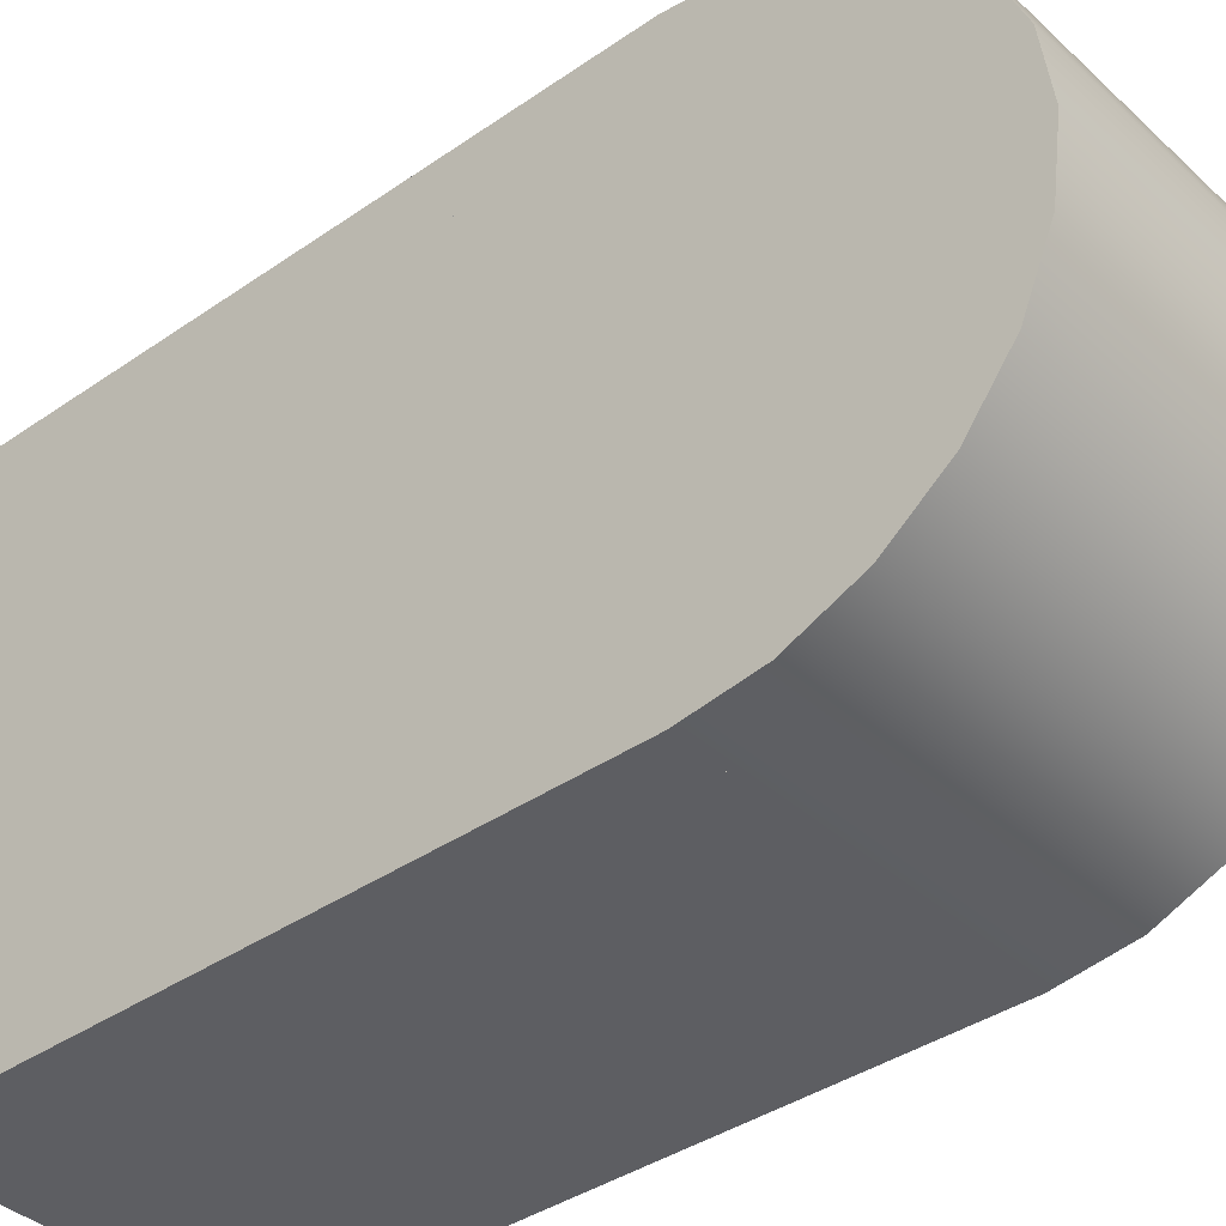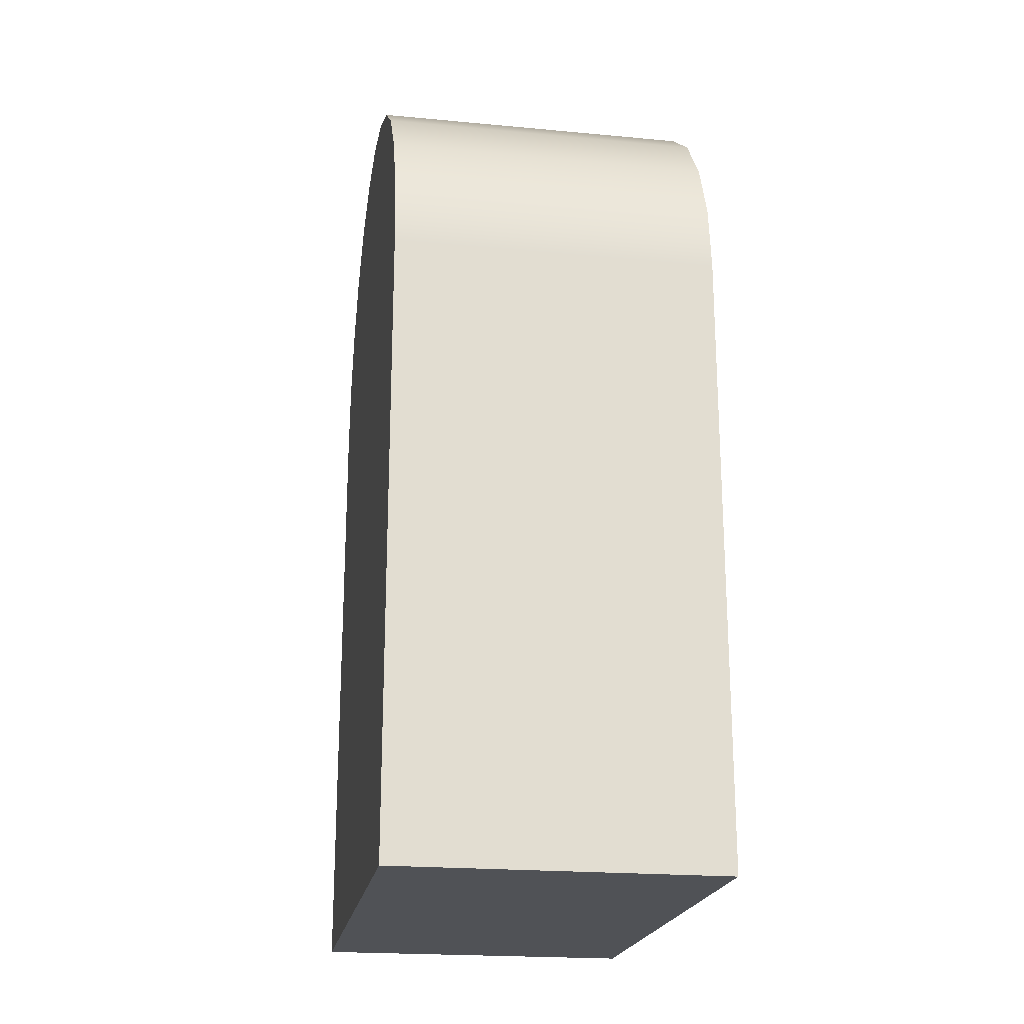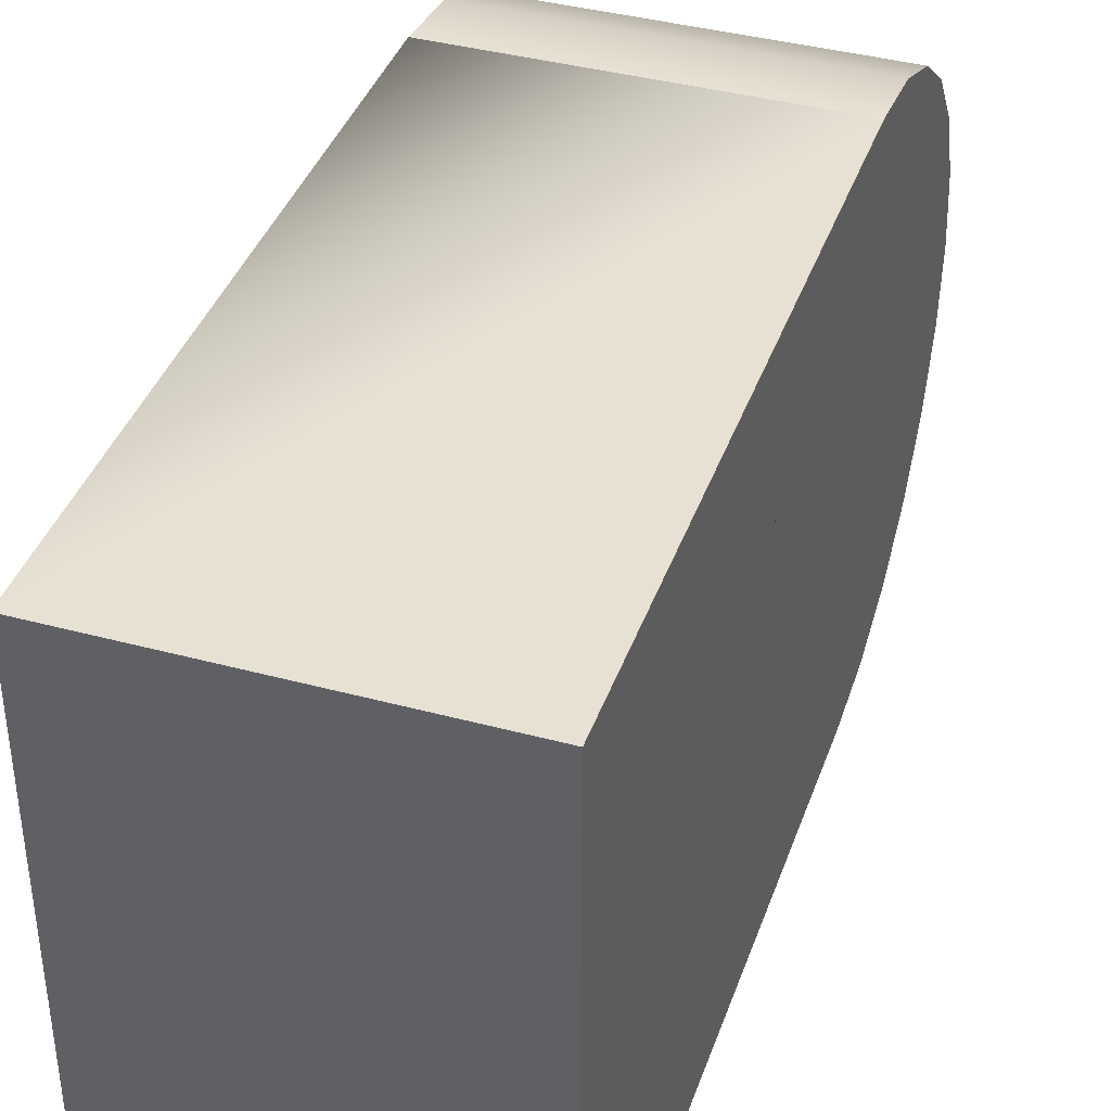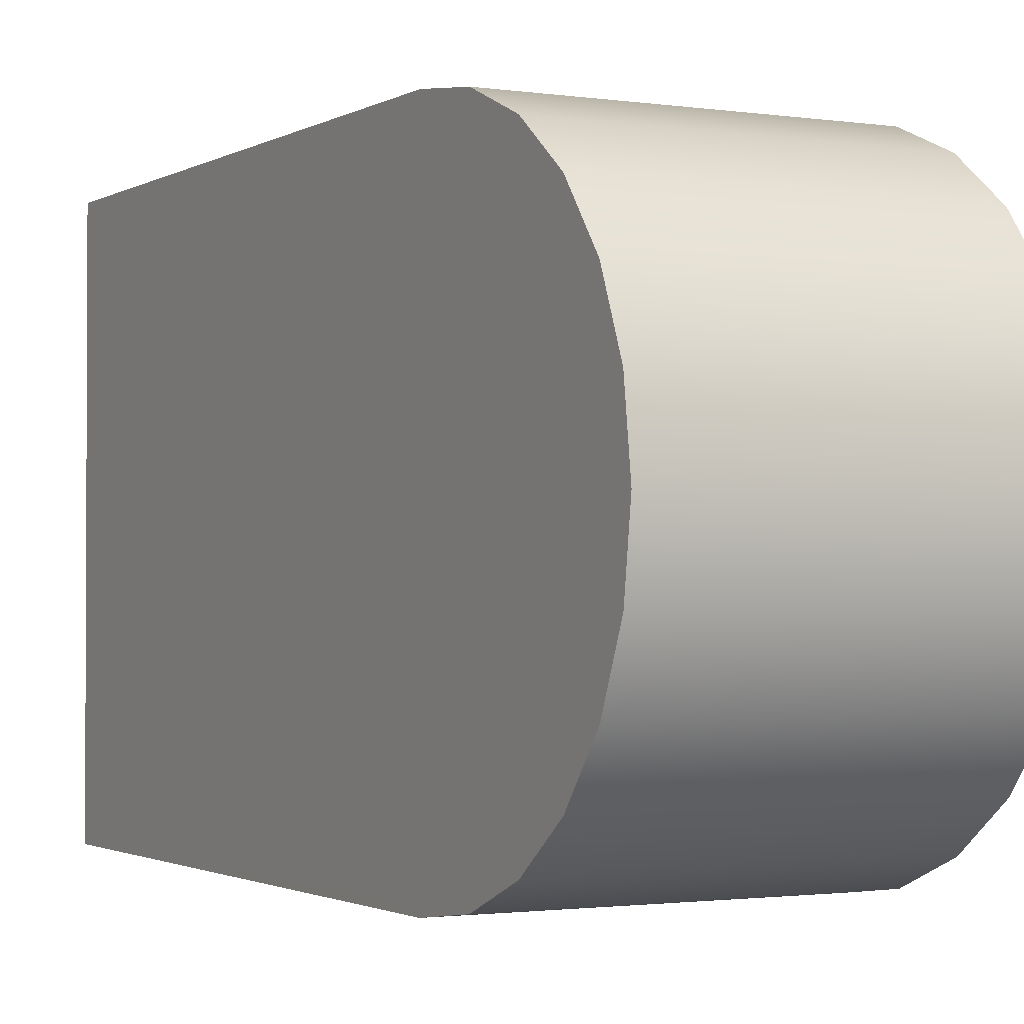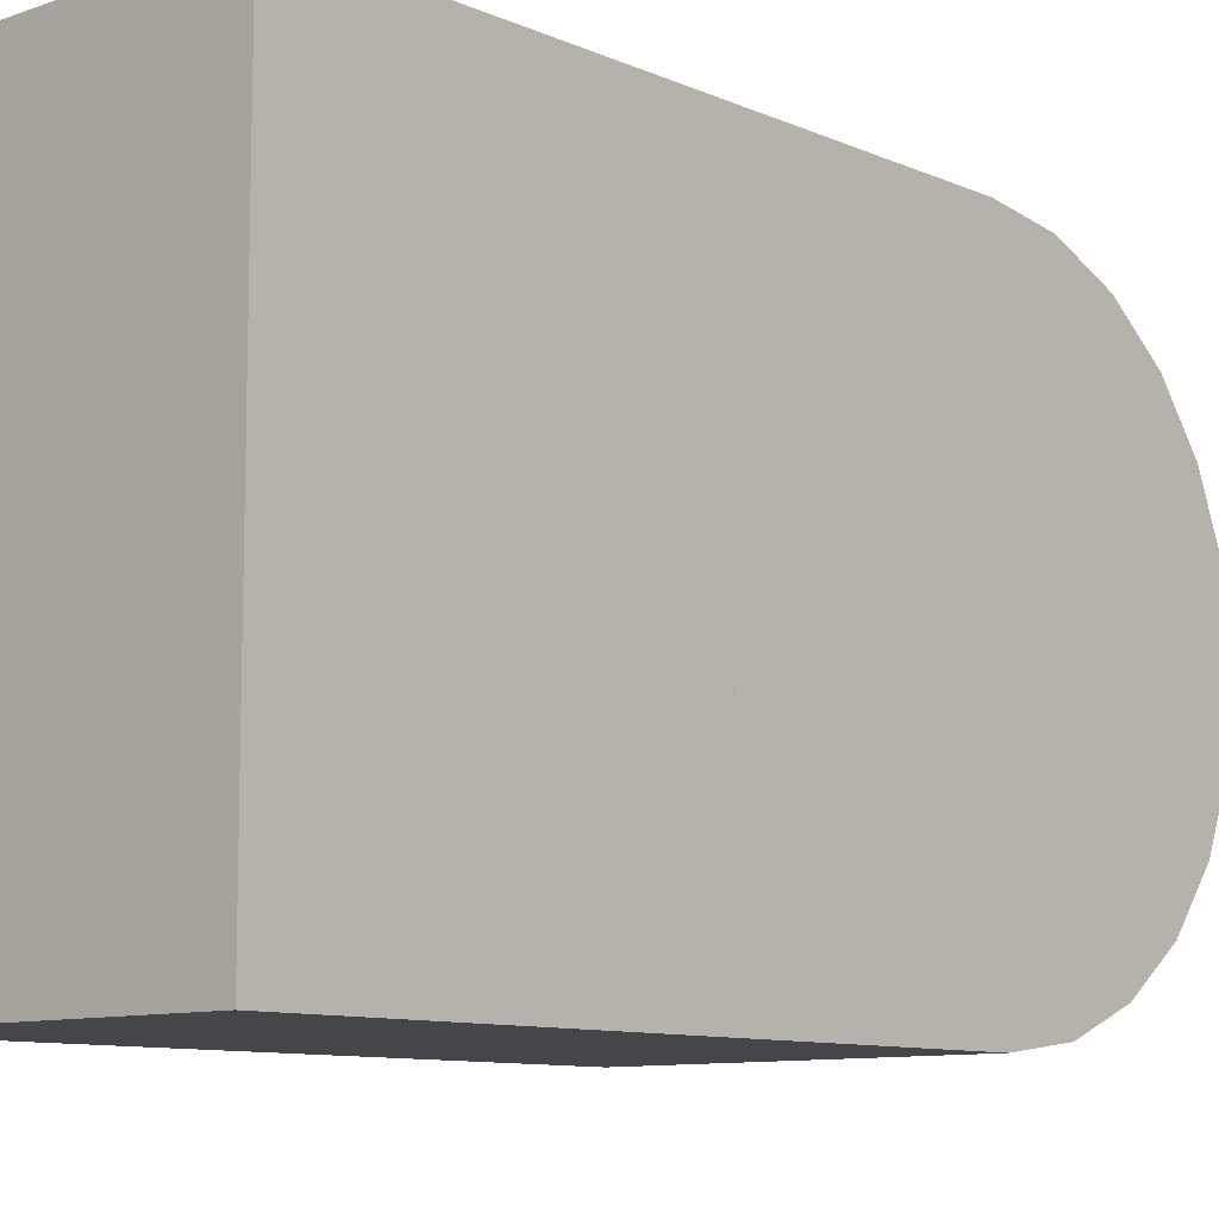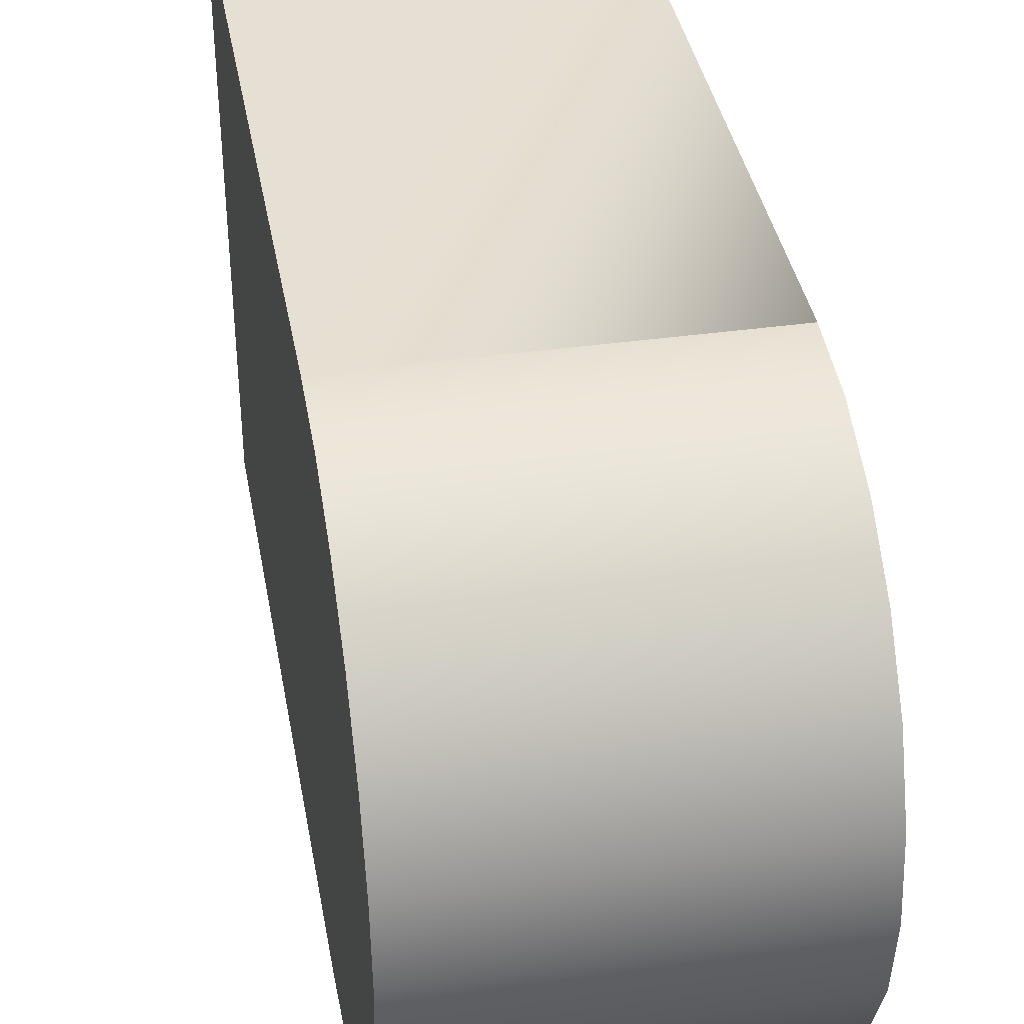
<metadata>
{"format":"obj","ext":"obj","renderer":"f3d","projection":"perspective","resolution":1024,"background":"white","views":[{"elev":-38.6,"azim":131.1,"up":"+Z"},{"elev":-21.1,"azim":170.5,"up":"+Y"},{"elev":39.5,"azim":18.5,"up":"+Z"},{"elev":-1.6,"azim":151.7,"up":"+Z"},{"elev":-9.8,"azim":41.9,"up":"+Z"},{"elev":38.2,"azim":169.9,"up":"+Z"}]}
</metadata>
<code>
o Joint
v 0.5495 -0.3 -0.000437
v 0.5495 -0.2693 0.2325
v 0.5495 -0.2693 0.2325
v 0.5495 -0.2693 0.2325
v 0.5495 -0.3 -0.000437
v 0.5495 -0.2693 -0.2334
v 0.5495 -0.2693 -0.2334
v 0.5495 -0.3 -0.00044
v 0.5495 -0.1794 -0.4505
v 0.5495 -0.1794 -0.4505
v 0.5495 -0.1794 -0.4505
v 0.5495 0.15 -0.7799
v 0.5495 -0.0364 -0.6368
v 0.5495 -0.0364 -0.6368
v 0.5495 -0.0364 -0.6368
v 0.5495 0.15 -0.7799
v 0.5495 -0.0364 -0.6368
v 0.5495 -0.0364 -0.6368
v 0.5495 0.3671 -0.8698
v 0.5495 0.15 -0.7799
v 0.5495 0.3671 -0.8698
v 0.5495 0.6 -0.9004
v 0.5495 0.6 -0.9004
v 0.5495 0.6 -0.9004
v 0.5495 1.469 -0.2334
v 0.5495 0.8329 -0.8698
v 0.5495 0.8329 -0.8698
v 0.5495 1.05 -0.7799
v 0.5495 0.15 0.779
v 0.5495 0.3671 0.8689
v 0.5495 0.3671 0.8689
v 0.5495 0.3671 0.8689
v 0.5495 0.15 0.779
v 0.5495 0.6 0.8996
v 0.5495 -0.03638 0.636
v 0.5495 0.15 0.779
v 0.5495 -0.03638 0.636
v 0.5495 -0.1794 0.4496
v 0.5495 -0.1794 0.4496
v 0.5495 -0.03638 0.636
v 0.5495 -0.03638 0.636
v -0.5505 1.469 -0.2334
v -0.5505 1.5 -0.000432
v 0.5495 1.469 -0.2334
v -0.5505 1.5 -0.000432
v -0.5505 1.469 -0.2334
v -0.5505 1.469 0.2325
v -0.5505 1.379 -0.4505
v 0.5495 1.379 -0.4505
v -0.5505 1.379 -0.4505
v -0.5505 1.236 -0.6368
v -0.5505 1.236 -0.6368
v -0.5505 1.05 -0.7799
v -0.5505 1.236 -0.6368
v 0.5495 1.05 -0.7799
v -0.5505 1.05 -0.7799
v -0.5505 0.8329 -0.8698
v -0.5505 0.8329 -0.8698
v -0.5505 0.6 -0.9004
v -0.5505 0.6 -0.9004
v 0.5495 0.6 -0.9004
v -0.5505 0.8329 0.8689
v -0.5505 0.6 0.8996
v 0.5495 0.6 0.8996
v -0.5505 0.6 0.8996
v -0.5505 0.8329 0.8689
v -0.5505 1.05 0.779
v -0.5505 1.05 0.779
v 0.5495 0.8329 0.8689
v -0.5505 1.236 0.636
v 0.5495 1.236 0.636
v -0.5505 1.236 0.636
v -0.5505 1.379 0.4495
v -0.5505 1.379 0.4495
v -0.5505 1.236 0.636
v 0.5495 1.379 0.4495
v -0.5505 1.469 0.2325
v 0.5495 1.469 0.2325
v -0.5505 0.6 0.8996
v -0.5505 0.6 0.8996
v -0.5505 -1.5 0.8995
v -0.5505 0.6 0.8996
v -0.5505 0.6 0.8996
v 0.5495 0.6 0.8996
v 0.5495 0.6 0.8996
v -0.5505 0.6 -0.9004
v -0.5505 -1.5 0.8995
v -0.5505 0.6 -0.9004
v -0.5505 0.6 0.8996
v 0.5495 0.6 0.8996
v -0.5505 0.6 -0.9004
v -0.5505 0.6 -0.9004
v 0.5495 0.6 -0.9004
v 0.5495 0.6 0.8996
v 0.5495 0.6 0.8996
v -0.5505 -1.5 -0.9004
v -0.5505 0.6 -0.9004
v -0.5505 0.6 -0.9004
v -0.5505 -1.5 -0.9004
v -0.5505 -1.5 0.8995
v -0.5505 -1.5 -0.9004
v 0.5495 -1.5 0.8995
v 0.5495 0.6 -0.9004
v 0.5495 -1.5 0.8995
v 0.5495 -1.5 -0.9004
v 0.5495 -1.5 -0.9004
v 0.5495 1.5 -0.000432
v 0.5495 1.236 0.636
v 0.5495 1.05 0.779
v 0.5495 0.6 0.8996
v 0.5495 0.6 0.8996
v 0.5495 0.6 0.8996
v 0.5495 0.6 0.8996
v 0.5495 0.3671 0.8689
v 0.5495 0.6 0.8996
v 0.5495 -1.5 0.8995
v 0.5495 0.15 0.779
v 0.5495 -0.03638 0.636
v 0.5495 -0.03638 0.636
v 0.5495 -0.1794 0.4496
v 0.5495 -0.2693 0.2325
v 0.5495 -0.1794 0.4496
v 0.5495 -0.3 -0.00044
v 0.5495 -1.5 -0.9004
v 0.5495 -0.2693 -0.2334
v 0.5495 -0.2693 -0.2334
v 0.5495 -0.1794 -0.4505
v 0.5495 -0.0364 -0.6368
v 0.5495 0.15 -0.7799
v 0.5495 0.3671 -0.8698
v 0.5495 0.3671 -0.8698
v 0.5495 0.6 -0.9004
v 0.5495 0.6 -0.9004
v 0.5495 0.6 -0.9004
v 0.5495 0.6 -0.9004
v 0.5495 1.236 -0.6368
v 0.5495 1.236 -0.6368
v 0.5495 1.236 -0.6368
v 0.5495 1.379 -0.4505
v 0.5495 1.469 0.2325
v 0.5495 1.5 -0.000432
v 0.5495 1.379 0.4495
v 0.5495 1.05 0.779
v 0.5495 1.236 0.636
v 0.5495 0.8329 0.8689
f 1 2 3
f 4 5 6
f 7 1 8
f 9 7 10
f 6 11 12
f 13 9 14
f 11 15 12
f 16 17 18
f 19 16 20
f 12 21 4
f 22 19 23
f 21 24 25
f 26 22 23
f 24 27 28
f 29 30 31
f 32 33 34
f 35 29 36
f 33 37 38
f 39 40 41
f 2 39 3
f 38 4 25
f 42 43 44
f 45 46 47
f 48 42 49
f 46 50 51
f 52 48 49
f 53 54 55
f 51 56 46
f 57 53 55
f 56 58 59
f 60 57 61
f 62 63 64
f 65 66 67
f 68 62 69
f 70 68 71
f 67 72 73
f 74 75 76
f 77 74 78
f 73 47 46
f 43 77 78
f 79 80 81
f 63 83 85
f 65 86 87
f 91 92 93
f 92 91 89
f 79 81 94
f 96 97 98
f 86 99 87
f 100 101 102
f 96 98 103
f 81 104 94
f 105 96 103
f 101 106 102
f 43 107 44
f 107 43 78
f 74 76 78
f 75 108 76
f 109 68 69
f 68 109 71
f 69 62 64
f 69 64 110
f 64 85 110
f 113 89 90
f 110 83 84
f 83 110 85
f 110 84 30
f 114 115 116
f 84 31 30
f 114 116 117
f 31 36 29
f 117 116 118
f 36 119 35
f 116 120 118
f 120 116 121
f 41 122 39
f 39 122 3
f 121 116 123
f 123 116 124
f 3 8 1
f 125 123 124
f 8 126 7
f 7 126 10
f 127 125 124
f 9 10 14
f 128 127 124
f 129 128 124
f 18 20 16
f 130 129 124
f 20 131 19
f 19 131 23
f 130 124 132
f 133 130 134
f 93 135 91
f 132 134 130
f 23 61 26
f 26 57 55
f 57 26 61
f 136 52 49
f 54 137 55
f 42 44 49
f 4 6 12
f 4 21 25
f 24 28 25
f 25 138 139
f 138 25 28
f 140 25 141
f 25 140 142
f 25 142 143
f 25 143 33
f 143 142 144
f 38 25 33
f 33 143 145
f 34 33 145
f 46 56 59
f 46 59 65
f 46 65 67
f 46 67 73
f 89 91 88

</code>
